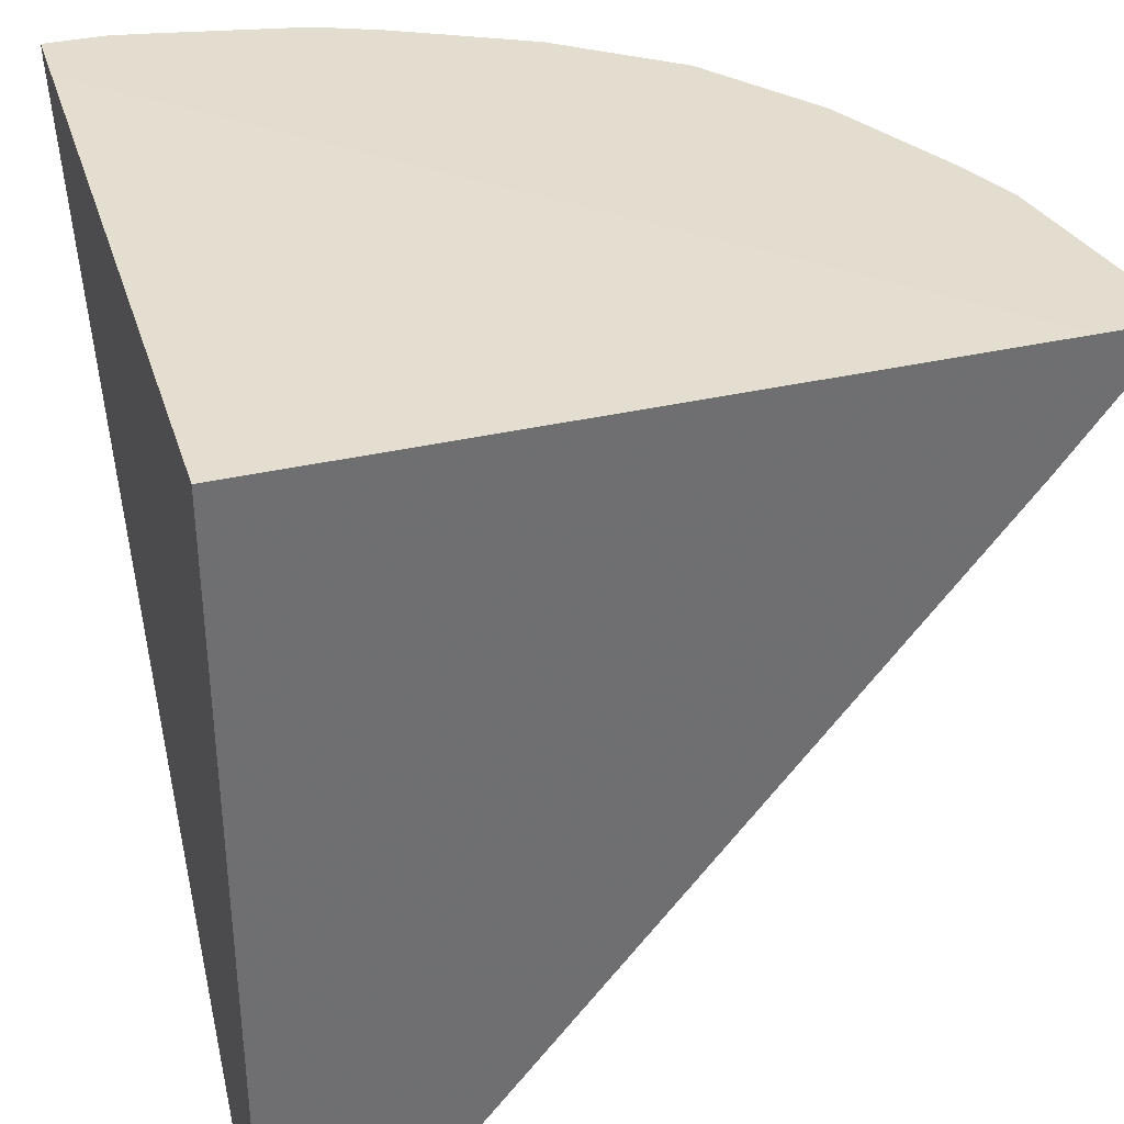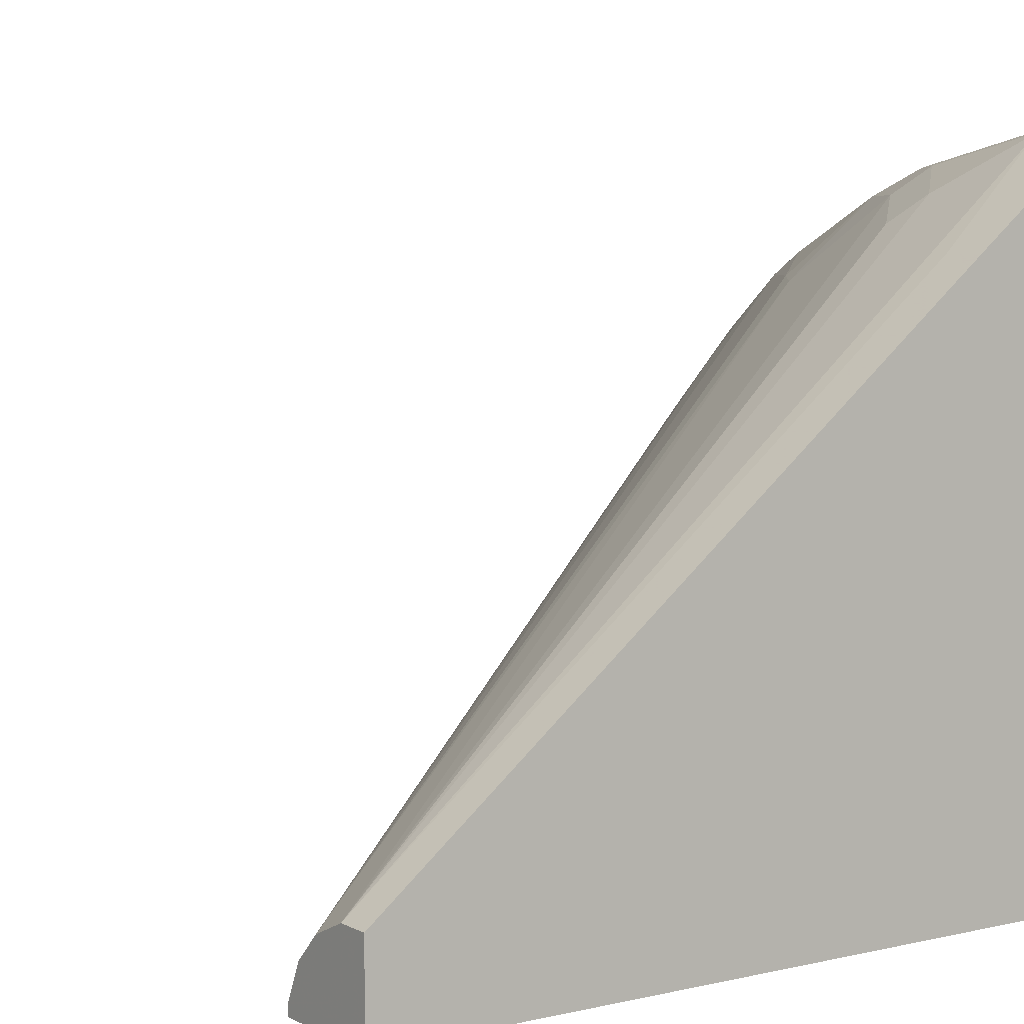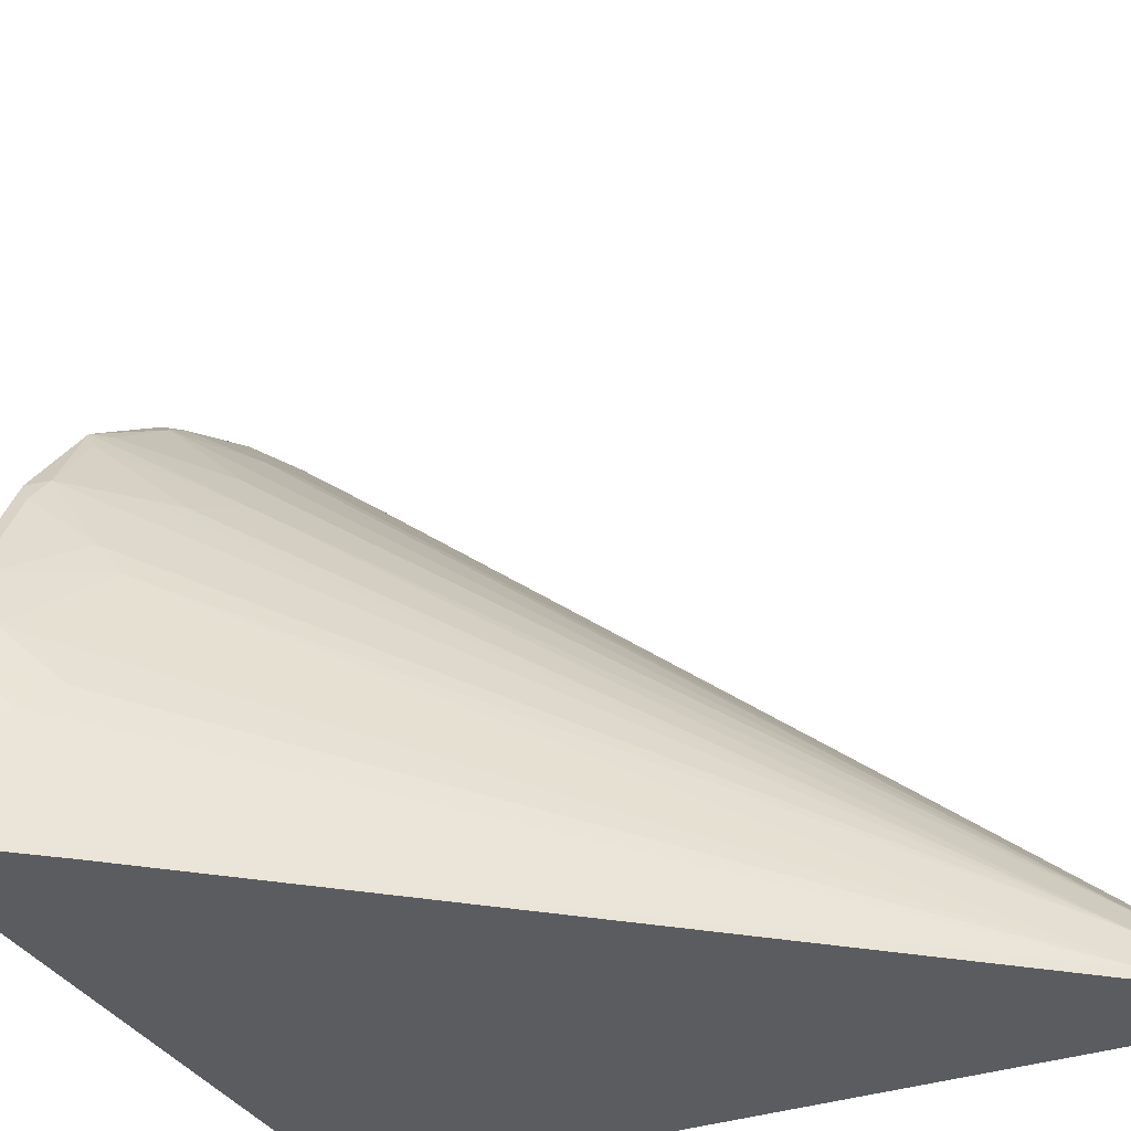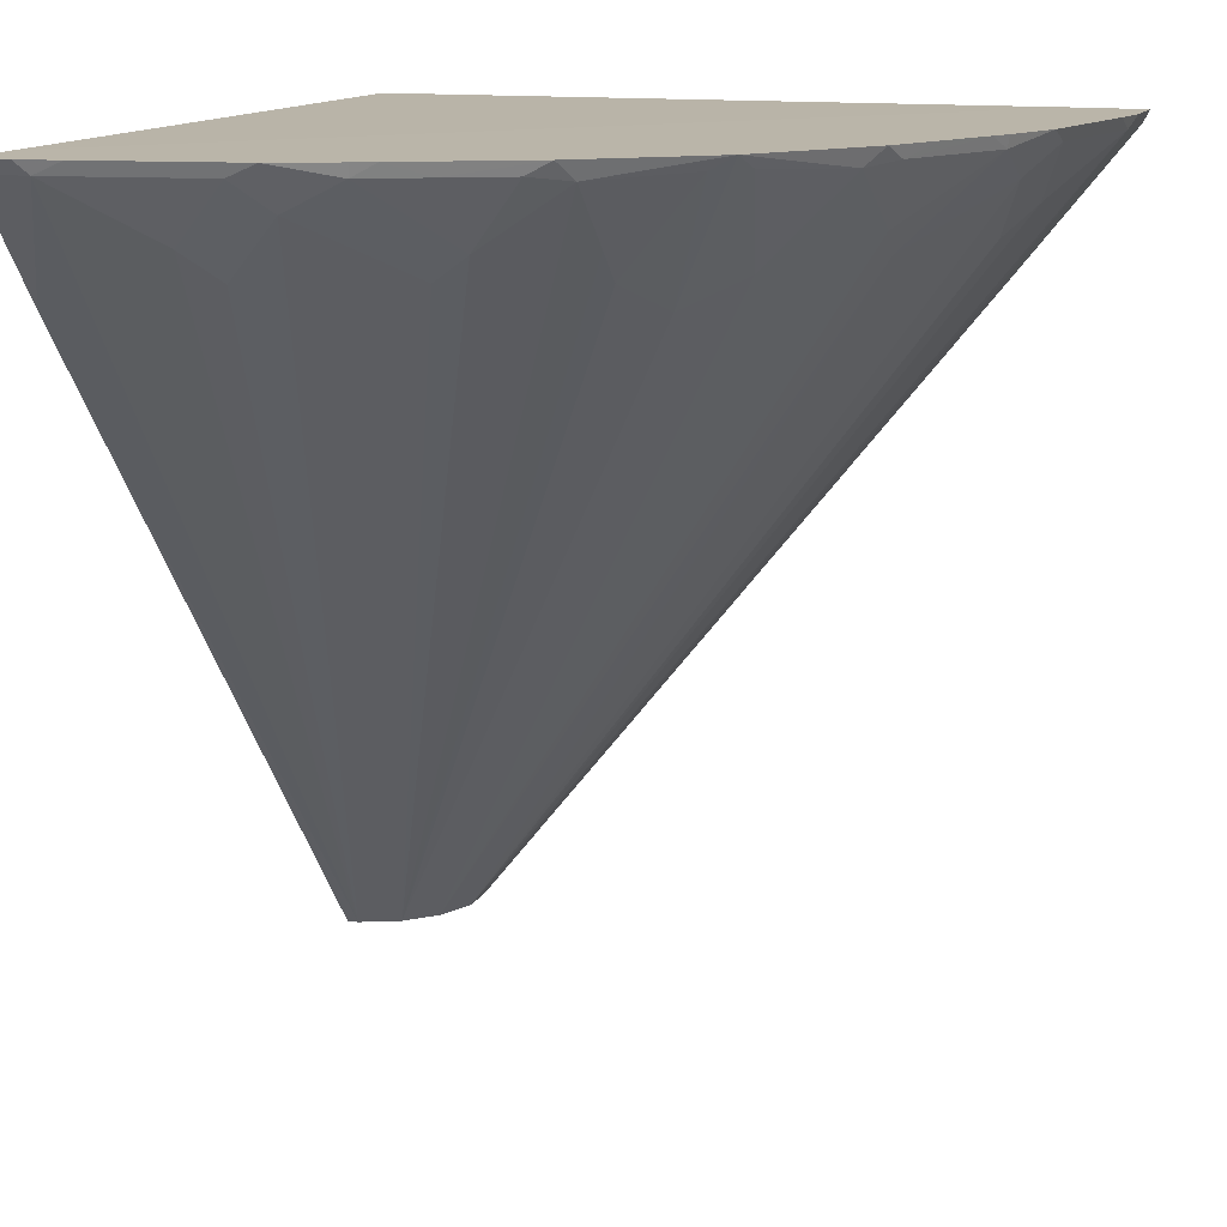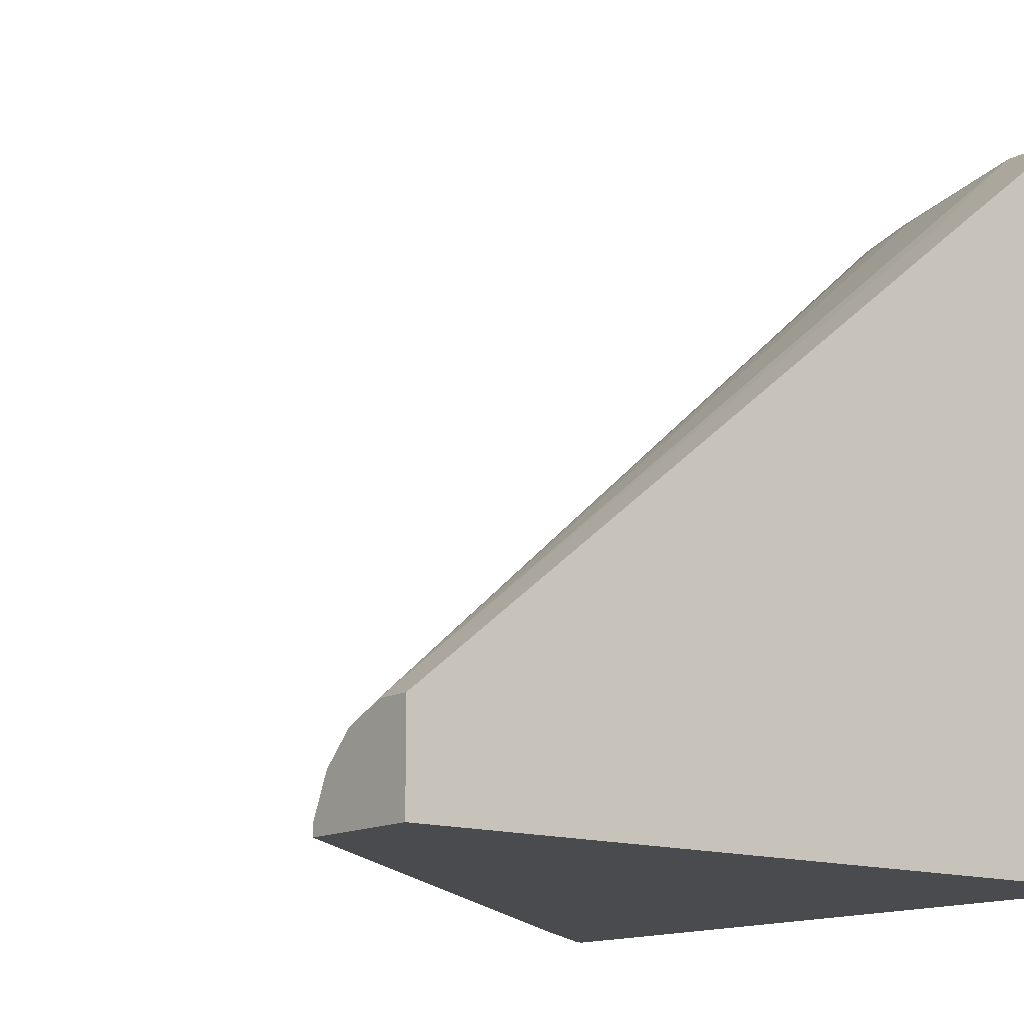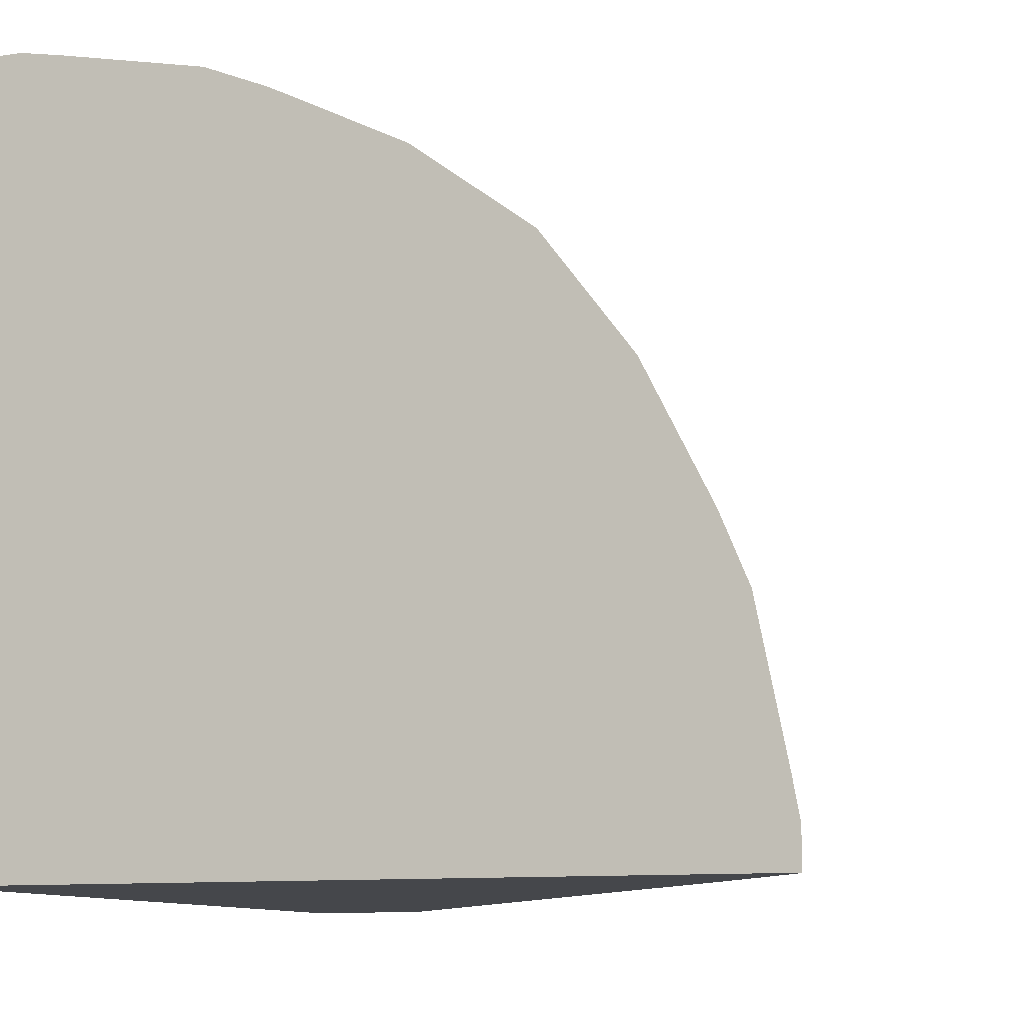
<metadata>
{"format":"obj","ext":"obj","renderer":"f3d","projection":"perspective","resolution":1024,"background":"white","views":[{"elev":35.6,"azim":163.3,"up":"+Y"},{"elev":5.9,"azim":55.5,"up":"+Z"},{"elev":-34.2,"azim":-64.8,"up":"+Z"},{"elev":13.6,"azim":-70.7,"up":"+Y"},{"elev":-13.8,"azim":51.7,"up":"+Z"},{"elev":-10.3,"azim":-159.8,"up":"+Z"}]}
</metadata>
<code>
v 0.004121 0.6434 0.4195
v 0.004121 0.6434 0.4605
v 0.004121 0.6418 0.01041
v -0.4195 0.6434 0.01041
v -0.03308 0.6434 0.4605
v 0.004121 0.636 0.4567
v 0.004121 0.1545 0.01041
v -0.4605 0.6434 0.01041
v -0.05723 0.6434 0.4561
v -0.04049 0.636 0.4567
v 0.004121 0.5492 0.3874
v 0.004121 0.1545 0.0694
v -0.06942 0.1545 0.01041
v -0.4605 0.6434 0.0331
v -0.4567 0.636 0.01041
v -0.144 0.6434 0.4388
v -0.1272 0.636 0.4394
v -0.09252 0.6013 0.4221
v -0.01739 0.1545 0.0694
v -0.02317 0.5492 0.3874
v -0.4038 0.5675 0.01041
v -0.06942 0.1545 0.01737
v -0.4561 0.6434 0.0572
v -0.4567 0.636 0.0405
v -0.1807 0.6434 0.4236
v -0.1792 0.636 0.4221
v -0.1648 0.6331 0.425
v -0.1417 0.6389 0.4365
v -0.1446 0.6186 0.4221
v -0.1099 0.5839 0.4047
v -0.04136 0.1545 0.0587
v -0.1966 0.5839 0.37
v -0.05868 0.1545 0.04134
v -0.37 0.5839 0.1966
v -0.422 0.6186 0.1446
v -0.4047 0.5839 0.1099
v -0.422 0.6013 0.09253
v -0.4388 0.6434 0.1439
v -0.4394 0.636 0.1272
v -0.1924 0.6434 0.4179
v -0.2486 0.636 0.3874
v -0.2169 0.5984 0.3729
v -0.2688 0.6331 0.3729
v -0.2688 0.5984 0.3382
v -0.2688 0.5811 0.3209
v -0.2862 0.5637 0.2862
v -0.3209 0.5811 0.2688
v -0.3382 0.5984 0.2688
v -0.3729 0.6331 0.2688
v -0.3729 0.5984 0.2169
v -0.422 0.636 0.1793
v -0.425 0.6331 0.1648
v -0.4235 0.6434 0.1807
v -0.2271 0.6434 0.4006
v -0.2618 0.6434 0.3832
v -0.318 0.636 0.3353
v -0.3312 0.6434 0.3312
v -0.3353 0.636 0.318
v -0.3873 0.636 0.2486
v -0.3832 0.6434 0.2618
v -0.4047 0.636 0.2139
v -0.4179 0.6434 0.1924
f 31 43 44
f 31 44 45
f 31 45 46
f 31 46 33
f 33 47 48
f 31 42 43
f 33 48 49
f 33 49 50
f 33 50 34
f 34 50 51
f 34 51 35
f 33 46 47
f 31 32 42
f 26 42 32
f 26 29 27
f 26 32 29
f 26 41 42
f 25 40 26
f 24 37 39
f 23 39 38
f 22 37 24
f 22 36 37
f 22 35 36
f 22 33 34
f 22 34 35
f 35 51 52
f 26 40 41
f 35 52 39
f 49 59 50
f 36 39 37
f 60 62 61
f 21 22 24
f 59 60 61
f 51 62 53
f 51 61 62
f 50 61 51
f 50 59 61
f 49 60 59
f 49 57 60
f 49 58 57
f 48 58 49
f 47 58 48
f 46 58 47
f 46 57 58
f 46 56 57
f 45 56 46
f 44 56 45
f 43 57 56
f 43 55 57
f 43 56 44
f 41 55 43
f 41 54 55
f 41 43 42
f 40 54 41
f 38 51 53
f 38 52 51
f 38 39 52
f 35 39 36
f 19 32 31
f 23 24 39
f 19 30 29
f 3 21 15
f 3 13 21
f 3 7 13
f 2 10 6
f 2 5 10
f 1 5 2
f 1 9 5
f 1 16 9
f 1 25 16
f 1 40 25
f 1 54 40
f 1 55 54
f 1 57 55
f 1 60 57
f 1 62 60
f 1 53 62
f 1 38 53
f 1 23 38
f 1 14 23
f 1 8 14
f 1 4 8
f 1 7 3
f 1 12 7
f 1 11 12
f 1 6 11
f 1 2 6
f 19 29 32
f 3 15 8
f 3 8 4
f 1 3 4
f 6 10 20
f 18 30 19
f 5 9 10
f 17 30 18
f 17 29 30
f 17 28 27
f 16 28 17
f 16 27 28
f 16 26 27
f 16 25 26
f 15 21 24
f 14 24 23
f 13 22 21
f 11 19 12
f 17 27 29
f 10 19 20
f 11 20 19
f 6 20 11
f 7 19 31
f 7 33 22
f 7 22 13
f 7 31 33
f 7 12 19
f 8 24 14
f 9 16 17
f 9 17 10
f 10 17 18
f 8 15 24
f 10 18 19

</code>
